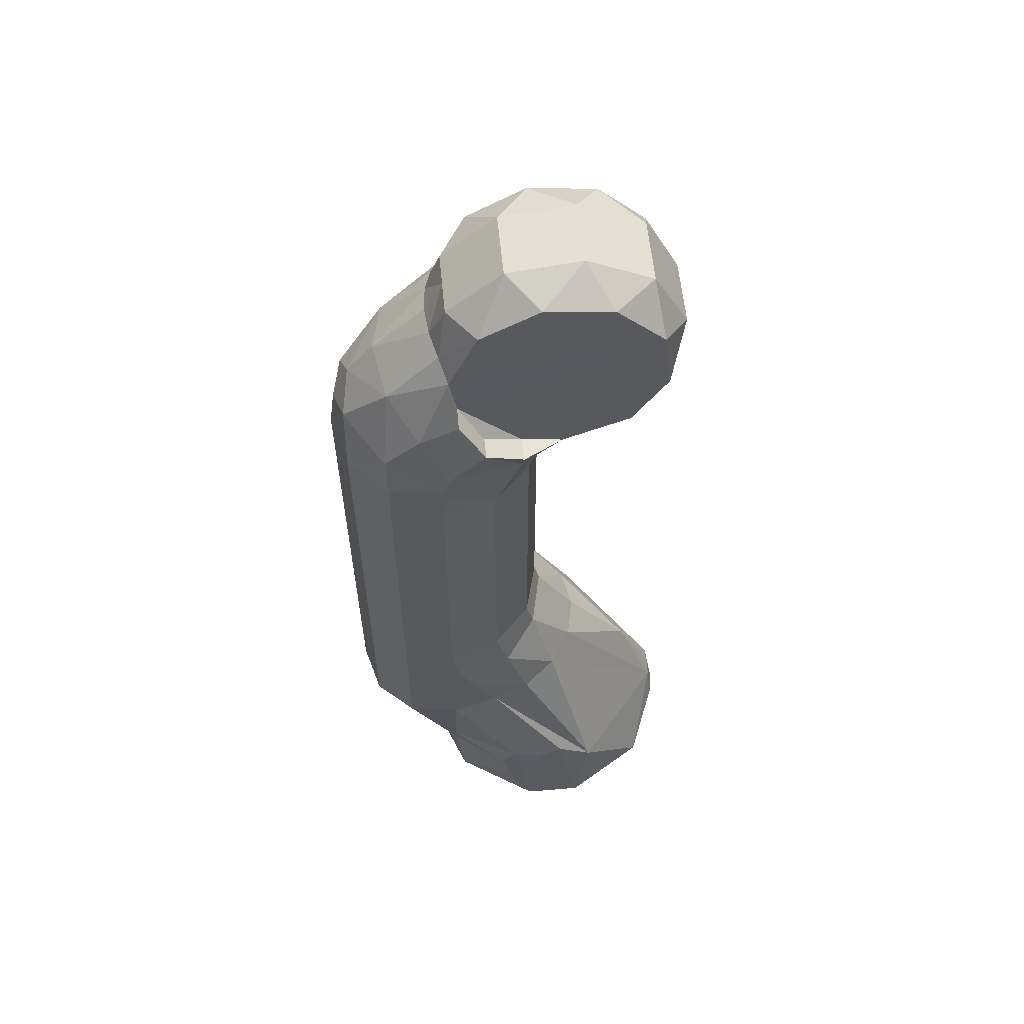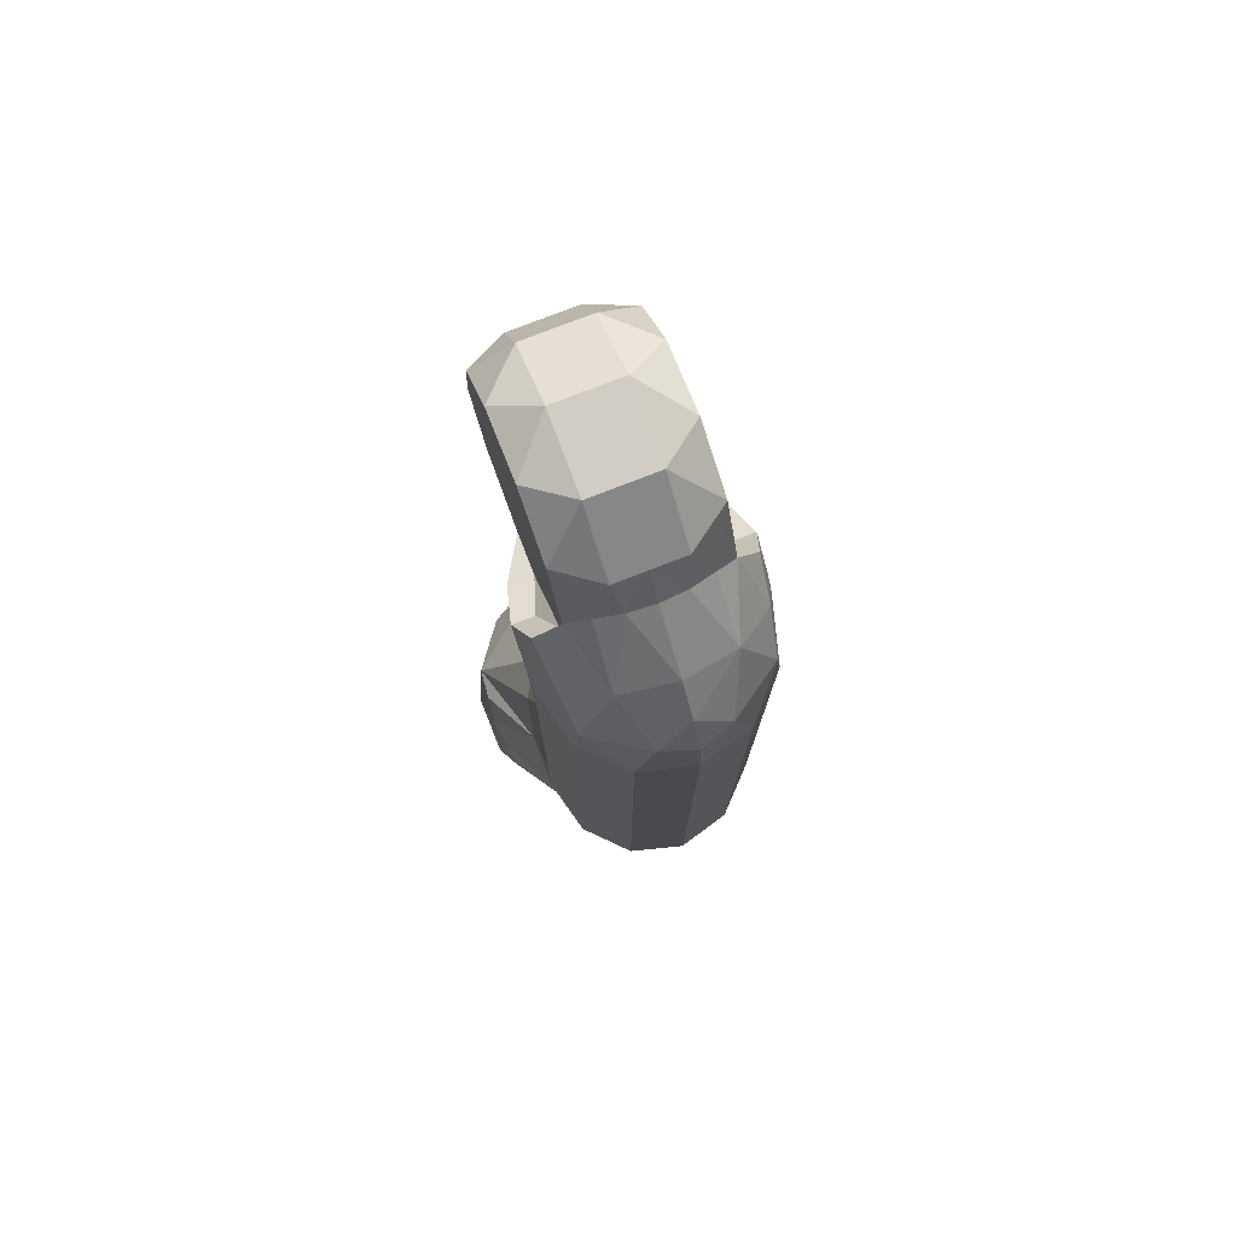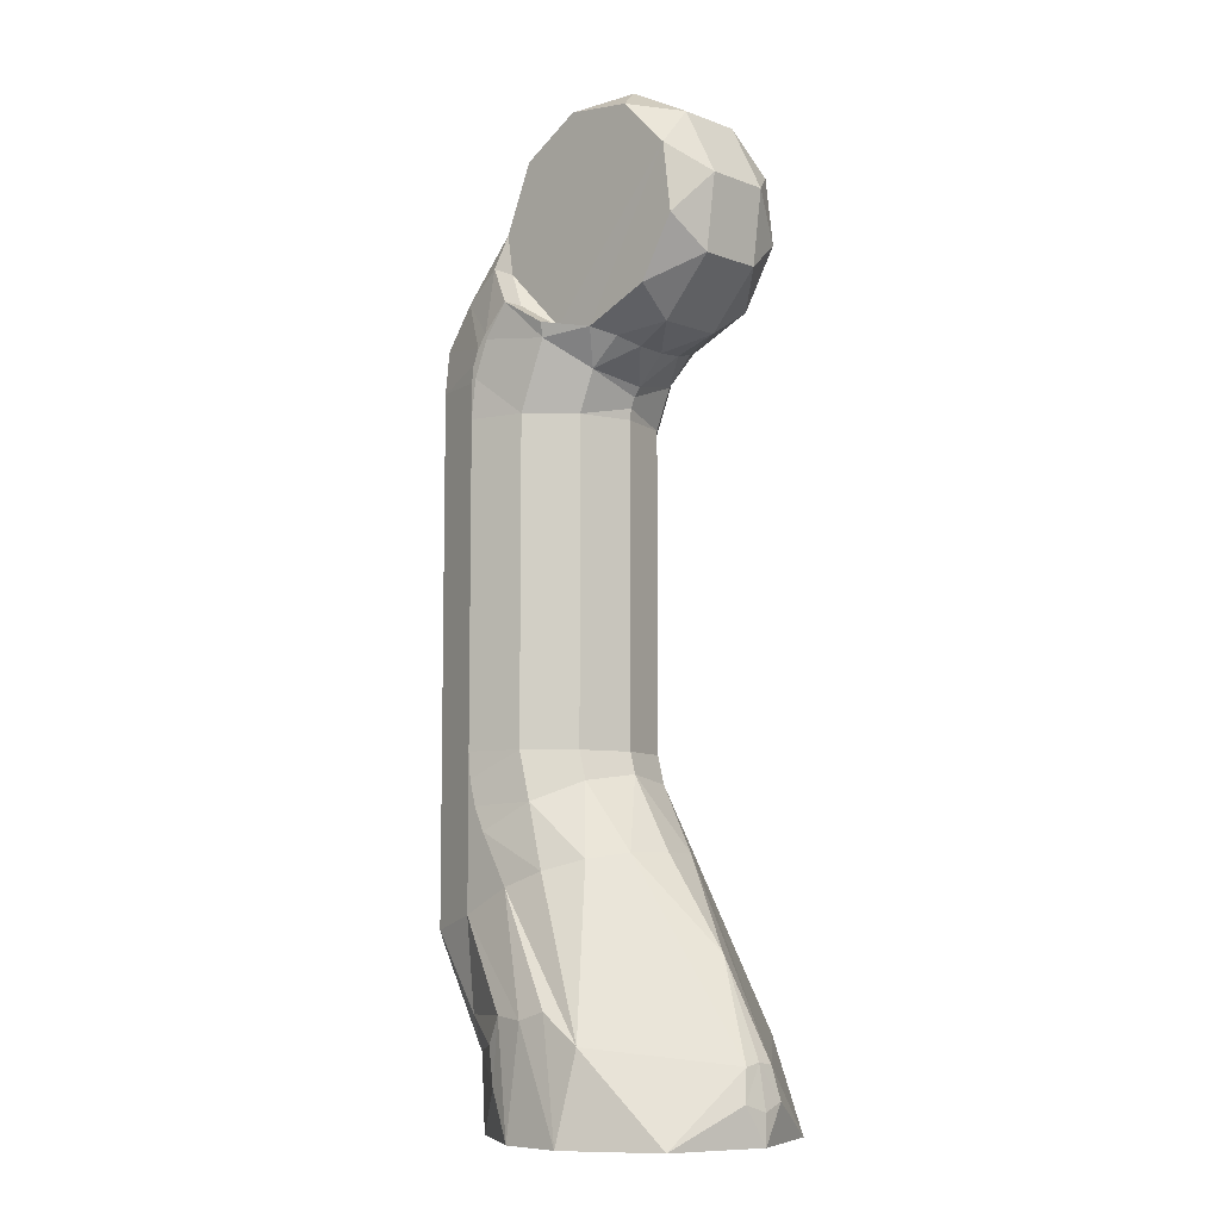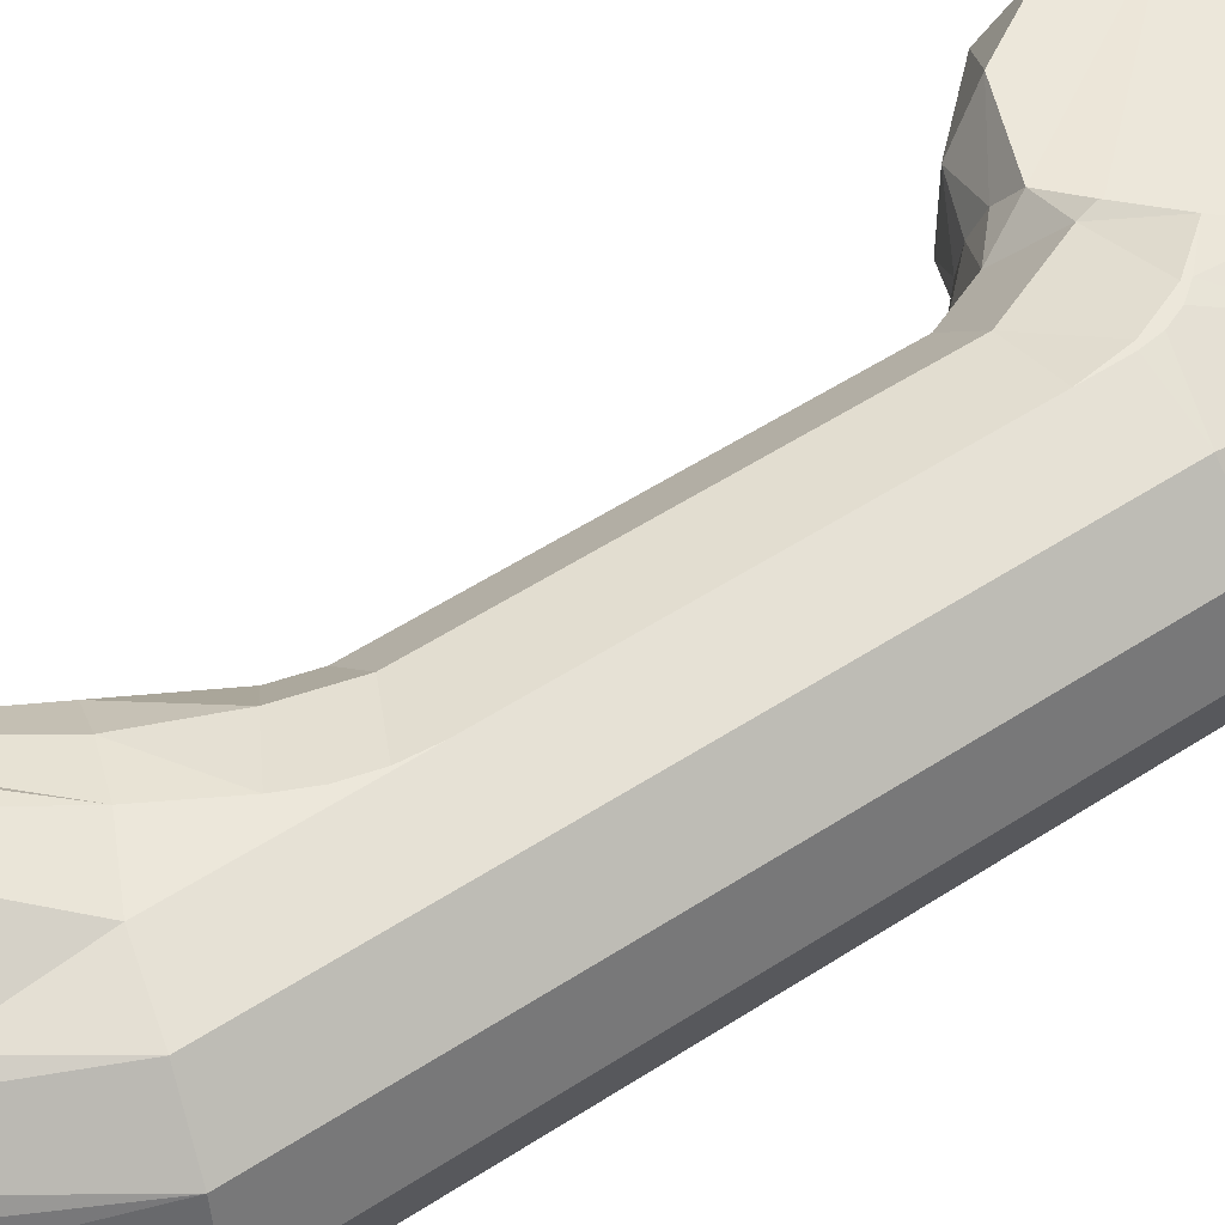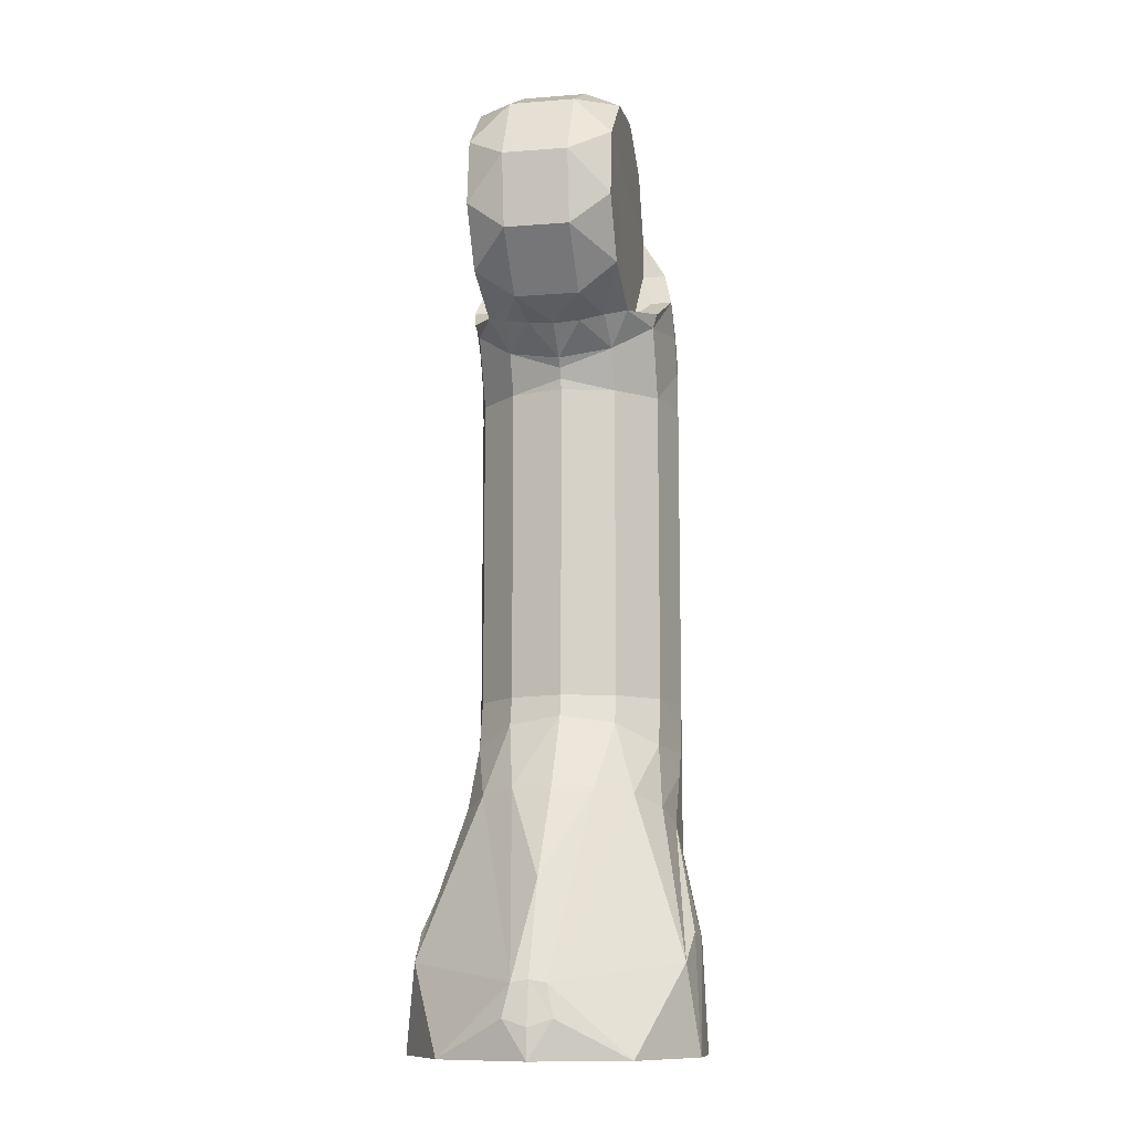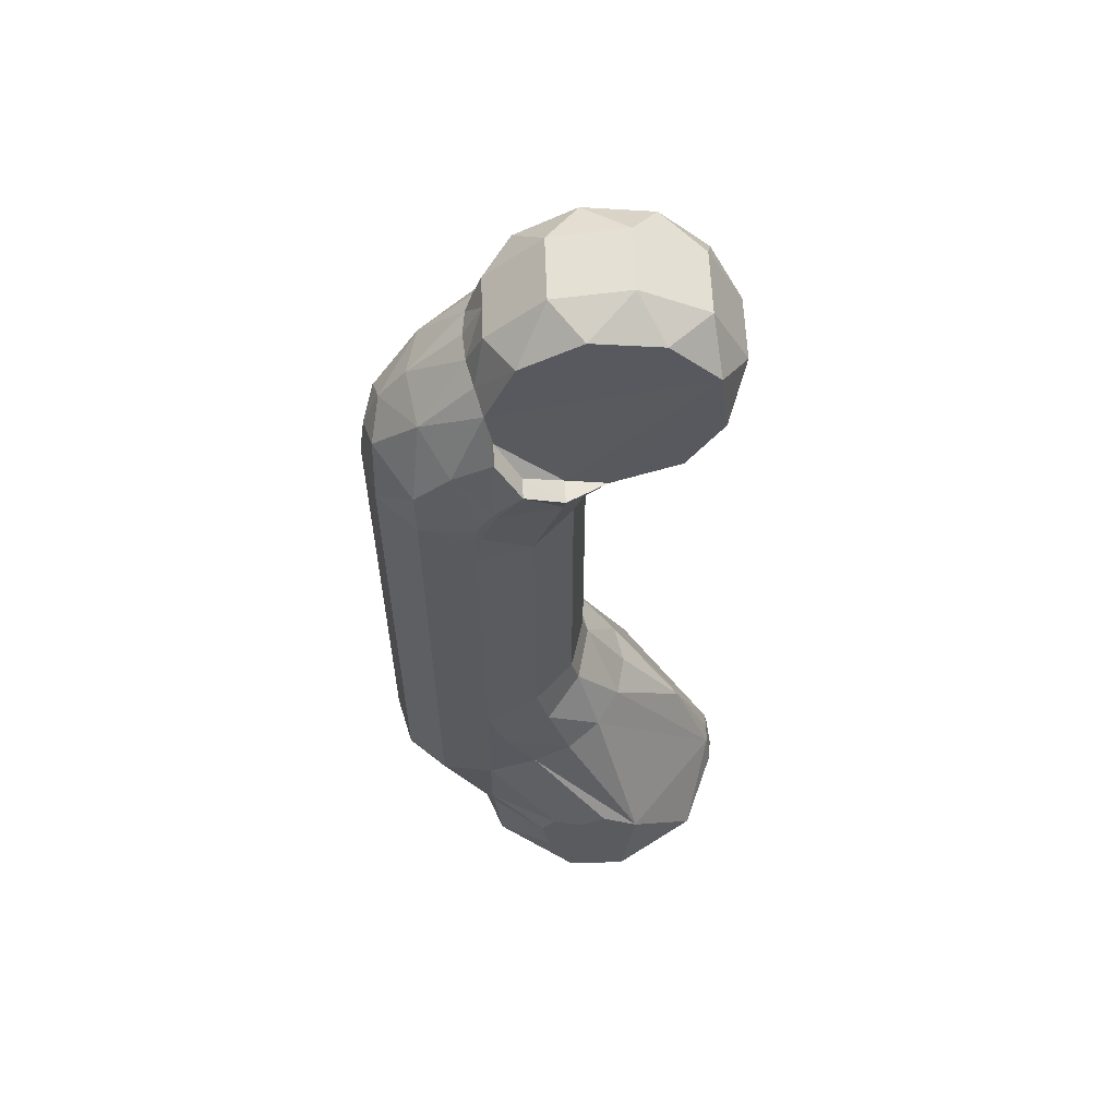
<metadata>
{"format":"obj","ext":"obj","renderer":"f3d","projection":"perspective","resolution":1024,"background":"white","views":[{"elev":59.2,"azim":-5.5,"up":"+Z"},{"elev":77.0,"azim":-111.3,"up":"+Z"},{"elev":-7.7,"azim":43.8,"up":"+Z"},{"elev":52.9,"azim":-125.1,"up":"+Y"},{"elev":-11.1,"azim":100.9,"up":"+Z"},{"elev":59.4,"azim":-2.1,"up":"+Z"}]}
</metadata>
<code>
o rotating_link_type_1_revolute_part.001
v -0.01226 -0.007681 0.2113
v -0.02511 -0.007681 0.1995
v -0.01876 -0.017 0.2011
v -0.05354 -0 0.1503
v -0.04996 -0.007777 0.1635
v -0.05217 -0 0.1606
v -0.02802 -0.025 0.1541
v -0.04104 -0.02165 0.1503
v -0.02854 -0.025 0.1503
v -0.04131 -0.02032 0.1604
v -0.05019 -0.0125 0.1503
v -0.02653 -0.025 0.1578
v -0.03945 -0.0125 0.1762
v -0.03298 -0.02165 0.1697
v -0.02414 -0.025 0.1609
v -0.02381 -0.0171 0.1759
v -0.01803 -0.02 0.167
v -0.02748 -0.01967 0.1626
v 0.02051 -0.007681 0.2055
v 0.005036 -0 0.2136
v 0.005036 -0.007681 0.2136
v 0.02051 -0 0.2055
v -0.000607 -0 0.149
v -0.002975 -0.0125 0.1514
v -0.002196 -0 0.147
v -0.02734 -0.025 0.151
v -0.02854 -0.025 0.142
v -0.01604 -0.02165 0.142
v 0.0145 -0 0.1599
v 0.02628 -0.007681 0.1727
v 0.0145 -0.007681 0.1599
v 0.02628 -0 0.1727
v 0.02856 -0.007681 0.19
v 0.02856 -0 0.19
v -0.003195 -0 0.1446
v -0.006885 -0.0125 0.142
v -0.003536 -0 0.142
v -0.01302 -0.02165 0.05666
v -0.02643 -0.025 0.05594
v -0.02385 -0.025 0.05041
v -0.028 -0.025 0.06184
v -0.01604 -0.02165 0.06791
v -0.02854 -0.025 0.06791
v -0.005096 -0.0125 0.06124
v -0.006885 -0.0125 0.06791
v 0.000427 -0.017 0.1595
v -0.009138 -0.0171 0.1612
v -0.009027 -0.0227 0.1612
v -0.0255 -0.017 0.1854
v -0.02385 -0.0227 0.176
v -0.002196 -0 0.06291
v 0.005525 -0.009632 0.04568
v 0.007559 -0 0.04602
v 4.9e-05 -0.01772 0.0443
v -0.007815 -0.0231 0.04175
v -0.01691 -0.025 0.0384
v -0.01803 -0.025 0.167
v 0.005952 -0 0.1556
v 0.005405 -0.006167 0.1561
v 0.0038 -0.01195 0.1577
v -0.009445 -0.02165 0.1579
v -0.04182 -0 0.1785
v -0.02886 -0.006167 0.1904
v -0.0294 -0 0.191
v -0.02725 -0.01195 0.1888
v 0.01609 -0.017 0.1662
v 0.02219 -0.017 0.1959
v 0.01088 -0.017 0.2072
v -0.03476 -0.00576 -0.005343
v -0.03283 -0.008742 -0.007627
v -0.03304 -0.01121 -0.004353
v -0.0346 -0 -0.007259
v -0.03028 -0.01606 -0.002761
v 0.034 -0 -0.014
v 0.03337 -0.005579 -0.005172
v 0.02632 -0.02152 -0.014
v 0.03226 -0.003961 0.002201
v 0.01035 -0.03071 0.006409
v 0.006747 -0.03332 -0.014
v -0.01193 -0.03143 0.01191
v -0.007403 -0.03318 -0.014
v -0.004689 -0.03231 0.01111
v -0.02854 -0.025 0.03254
v -0.04104 -0.02165 0.02919
v -0.05019 -0.0125 0.02673
v -0.05354 -0 0.02584
v -0.03535 -0.01435 0.003396
v -0.02845 -0.02043 0.003566
v -0.02894 -0.02247 0.01131
v -0.02654 -0.02125 -0.014
v -0.01352 -0.03122 -0.003055
v -0.01533 -0.0306 0.005704
v -0.04818 -0 0.1703
v -0.02511 -0 0.1995
v -0.01226 -0 0.2113
v 0.02421 -0.017 0.18
v -0.004983 -0.017 0.2092
v -0.02385 -0.025 0.1595
v 0.034 -0 -0.007
v 0.03233 -0 0.002871
v 0.02299 0 0.0245
v 0.001536 -0.03154 0.0131
v -0.03377 -0.003367 -0.01199
v -0.034 -0 -0.014
v -0.009445 0.02165 0.1579
v -0.006885 0.0125 0.142
v -0.01604 0.02165 0.142
v 0.001536 0.03154 0.0131
v 0.01035 0.03071 0.006409
v 0.006747 0.03332 -0.014
v -0.01226 0.007681 0.2113
v -0.01876 0.017 0.2011
v -0.02511 0.007681 0.1995
v -0.02854 0.025 0.03254
v -0.02894 0.02247 0.01131
v -0.04104 0.02165 0.02919
v 0.0145 0.007681 0.1599
v 0.02628 0.007681 0.1727
v -0.03535 0.01435 0.003396
v -0.03304 0.01121 -0.004353
v -0.05019 0.0125 0.02673
v -0.01302 0.02165 0.05666
v -0.02385 0.025 0.05041
v -0.02643 0.025 0.05594
v -0.005096 0.0125 0.06124
v 4.9e-05 0.01772 0.0443
v -0.028 0.025 0.06184
v -0.01604 0.02165 0.06791
v -0.01803 0.025 0.167
v -0.02385 0.0227 0.176
v -0.02381 0.0171 0.1759
v -0.02854 0.025 0.06791
v 0.005525 0.009632 0.04568
v -0.009138 0.0171 0.1612
v -0.01803 0.02 0.167
v -0.0255 0.017 0.1854
v -0.03298 0.02165 0.1697
v -0.03945 0.0125 0.1762
v -0.02385 0.025 0.1595
v -0.03028 0.01606 -0.002761
v 0.02219 0.017 0.1959
v 0.000427 0.017 0.1595
v 0.01609 0.017 0.1662
v 0.0038 0.01195 0.1577
v -0.002975 0.0125 0.1514
v 0.01088 0.017 0.2072
v -0.004983 0.017 0.2092
v -0.02725 0.01195 0.1888
v -0.02886 0.006167 0.1904
v 0.005036 0.007681 0.2136
v 0.02632 0.02152 -0.014
v 0.03226 0.003961 0.002201
v 0.03337 0.005579 -0.005172
v -0.007815 0.0231 0.04175
v -0.01691 0.025 0.0384
v -0.01193 0.03143 0.01191
v -0.004689 0.03231 0.01111
v -0.007403 0.03318 -0.014
v 0.005405 0.006167 0.1561
v 0.02051 0.007681 0.2055
v -0.02854 0.025 0.142
v -0.05019 0.0125 0.1503
v -0.04104 0.02165 0.1503
v 0.02856 0.007681 0.19
v 0.02421 0.017 0.18
v -0.006885 0.0125 0.06791
v -0.02414 0.025 0.1609
v -0.02653 0.025 0.1578
v -0.04131 0.02032 0.1604
v -0.009027 0.0227 0.1612
v -0.02802 0.025 0.1541
v -0.02748 0.01967 0.1626
v -0.02854 0.025 0.1503
v -0.02734 0.025 0.151
v -0.04996 0.007777 0.1635
v -0.01352 0.03122 -0.003055
v -0.01533 0.0306 0.005704
v -0.02845 0.02043 0.003566
v -0.02654 0.02125 -0.014
v -0.03283 0.008742 -0.007627
v -0.03377 0.003367 -0.01199
v -0.03476 0.00576 -0.005343
v -0.003536 -0 0.06791
f 1 2 3
f 4 5 6
f 7 8 9
f 10 11 8
f 4 11 5
f 10 8 7
f 10 7 12
f 13 10 14
f 14 12 15
f 14 10 12
f 16 17 18
f 19 20 21
f 20 19 22
f 23 24 25
f 26 27 28
f 29 30 31
f 30 29 32
f 32 33 30
f 33 32 34
f 35 24 36
f 24 35 25
f 35 36 37
f 38 39 40
f 38 41 39
f 41 38 42
f 43 41 42
f 44 42 38
f 42 44 45
f 46 47 48
f 49 50 16
f 51 52 53
f 51 44 52
f 52 44 54
f 44 38 54
f 38 55 54
f 38 40 55
f 40 56 55
f 48 47 17
f 16 57 17
f 16 50 57
f 58 59 23
f 59 24 23
f 59 60 24
f 46 61 24
f 48 61 46
f 50 15 57
f 50 14 15
f 49 14 50
f 62 63 64
f 62 13 63
f 63 13 65
f 49 13 14
f 65 13 49
f 48 17 57
f 30 66 31
f 67 19 68
f 69 70 71
f 72 70 69
f 70 73 71
f 74 75 76
f 77 54 78
f 54 55 78
f 78 79 76
f 80 81 82
f 82 81 79
f 36 42 45
f 42 36 28
f 28 43 42
f 43 28 27
f 83 8 84
f 8 83 43
f 8 43 27
f 8 27 9
f 84 11 85
f 11 84 8
f 4 85 11
f 85 4 86
f 84 85 87
f 84 88 89
f 84 87 88
f 88 87 73
f 86 69 85
f 69 71 85
f 70 90 73
f 73 90 88
f 88 90 91
f 92 88 91
f 89 88 92
f 34 19 33
f 19 34 22
f 93 13 62
f 1 94 2
f 94 1 95
f 21 95 1
f 95 21 20
f 93 5 13
f 5 10 13
f 6 5 93
f 30 96 66
f 33 96 30
f 33 67 96
f 19 67 33
f 19 21 68
f 68 21 97
f 97 1 3
f 21 1 97
f 64 63 94
f 94 63 2
f 63 65 2
f 65 49 3
f 2 65 3
f 31 59 58
f 31 58 29
f 66 60 31
f 31 60 59
f 46 24 60
f 66 46 60
f 16 17 47
f 67 3 49
f 3 67 68
f 3 68 97
f 66 67 46
f 67 66 96
f 67 47 46
f 67 16 47
f 67 49 16
f 5 11 10
f 61 28 36
f 24 61 36
f 57 61 48
f 61 26 28
f 26 61 98
f 26 9 27
f 9 26 7
f 7 26 98
f 7 98 12
f 12 98 15
f 15 98 57
f 57 98 61
f 99 75 74
f 100 75 99
f 100 77 75
f 77 78 76
f 77 76 75
f 77 52 54
f 101 77 100
f 101 53 52
f 101 52 77
f 55 56 78
f 56 102 78
f 56 82 102
f 83 80 82
f 83 41 43
f 41 83 39
f 39 83 40
f 40 83 56
f 56 83 82
f 102 82 79
f 91 90 81
f 80 91 81
f 80 92 91
f 80 89 92
f 83 89 80
f 83 84 89
f 102 79 78
f 103 90 70
f 104 90 103
f 72 103 70
f 71 73 87
f 71 87 85
f 72 104 103
f 72 69 86
f 105 106 107
f 108 109 110
f 111 112 113
f 114 115 116
f 106 35 37
f 117 32 29
f 32 117 118
f 119 120 121
f 122 123 124
f 125 126 122
f 127 122 124
f 122 127 128
f 129 130 131
f 128 127 132
f 125 51 133
f 131 134 135
f 136 137 138
f 133 53 101
f 129 105 139
f 140 120 119
f 141 142 134
f 141 134 131
f 143 144 142
f 141 131 136
f 142 144 145
f 112 141 136
f 141 112 146
f 146 112 147
f 29 58 117
f 136 148 112
f 112 148 113
f 148 149 113
f 150 147 111
f 151 152 153
f 154 109 155
f 147 112 111
f 156 157 158
f 159 145 144
f 126 109 154
f 155 109 108
f 146 160 141
f 161 128 132
f 128 161 107
f 162 116 121
f 116 162 163
f 113 149 94
f 141 164 165
f 146 147 150
f 141 160 164
f 109 152 151
f 126 125 133
f 122 126 154
f 58 23 159
f 149 62 64
f 128 125 122
f 125 128 166
f 130 167 137
f 137 167 168
f 137 168 169
f 118 34 32
f 34 118 164
f 106 25 35
f 25 106 145
f 142 170 134
f 169 168 171
f 169 171 163
f 138 137 169
f 131 172 135
f 117 58 159
f 105 145 106
f 160 146 150
f 149 64 94
f 173 174 161
f 174 173 171
f 174 171 139
f 139 171 168
f 139 168 167
f 139 167 129
f 163 114 116
f 114 163 132
f 132 163 161
f 161 163 173
f 145 23 25
f 153 100 99
f 152 101 100
f 175 4 6
f 169 163 162
f 165 164 118
f 171 173 163
f 138 175 93
f 156 158 176
f 20 111 95
f 111 20 150
f 156 176 177
f 155 157 114
f 178 176 179
f 95 113 94
f 113 95 111
f 114 157 156
f 138 93 62
f 177 176 178
f 114 123 155
f 123 114 124
f 124 114 127
f 127 114 132
f 115 177 178
f 179 180 140
f 179 181 180
f 179 140 178
f 176 158 179
f 121 120 182
f 169 175 138
f 175 6 93
f 116 115 178
f 116 119 121
f 133 101 152
f 178 140 119
f 164 22 34
f 22 164 160
f 121 182 86
f 116 178 119
f 162 86 4
f 86 162 121
f 157 110 158
f 107 166 128
f 166 107 106
f 151 153 74
f 140 180 120
f 180 72 182
f 109 126 152
f 120 180 182
f 156 177 115
f 143 118 117
f 170 129 135
f 148 136 138
f 108 110 157
f 170 142 105
f 109 151 110
f 142 145 105
f 159 23 145
f 130 129 167
f 122 154 123
f 136 130 137
f 138 62 149
f 138 149 148
f 133 51 53
f 130 136 131
f 123 154 155
f 170 135 134
f 129 131 135
f 174 107 161
f 22 150 20
f 150 22 160
f 165 118 143
f 180 181 72
f 179 104 181
f 143 117 144
f 141 143 142
f 143 141 165
f 117 159 144
f 181 104 72
f 174 105 107
f 105 174 139
f 153 152 100
f 153 99 74
f 129 170 105
f 155 108 157
f 126 133 152
f 169 162 175
f 114 156 115
f 182 72 86
f 162 4 175
f 51 45 44
f 45 51 183
f 183 36 45
f 36 183 37
f 166 37 183
f 37 166 106
f 125 183 51
f 183 125 166
f 179 90 104
f 90 179 158
f 90 158 81
f 81 158 110
f 81 110 79
f 79 110 151
f 79 151 76
f 76 151 74

</code>
